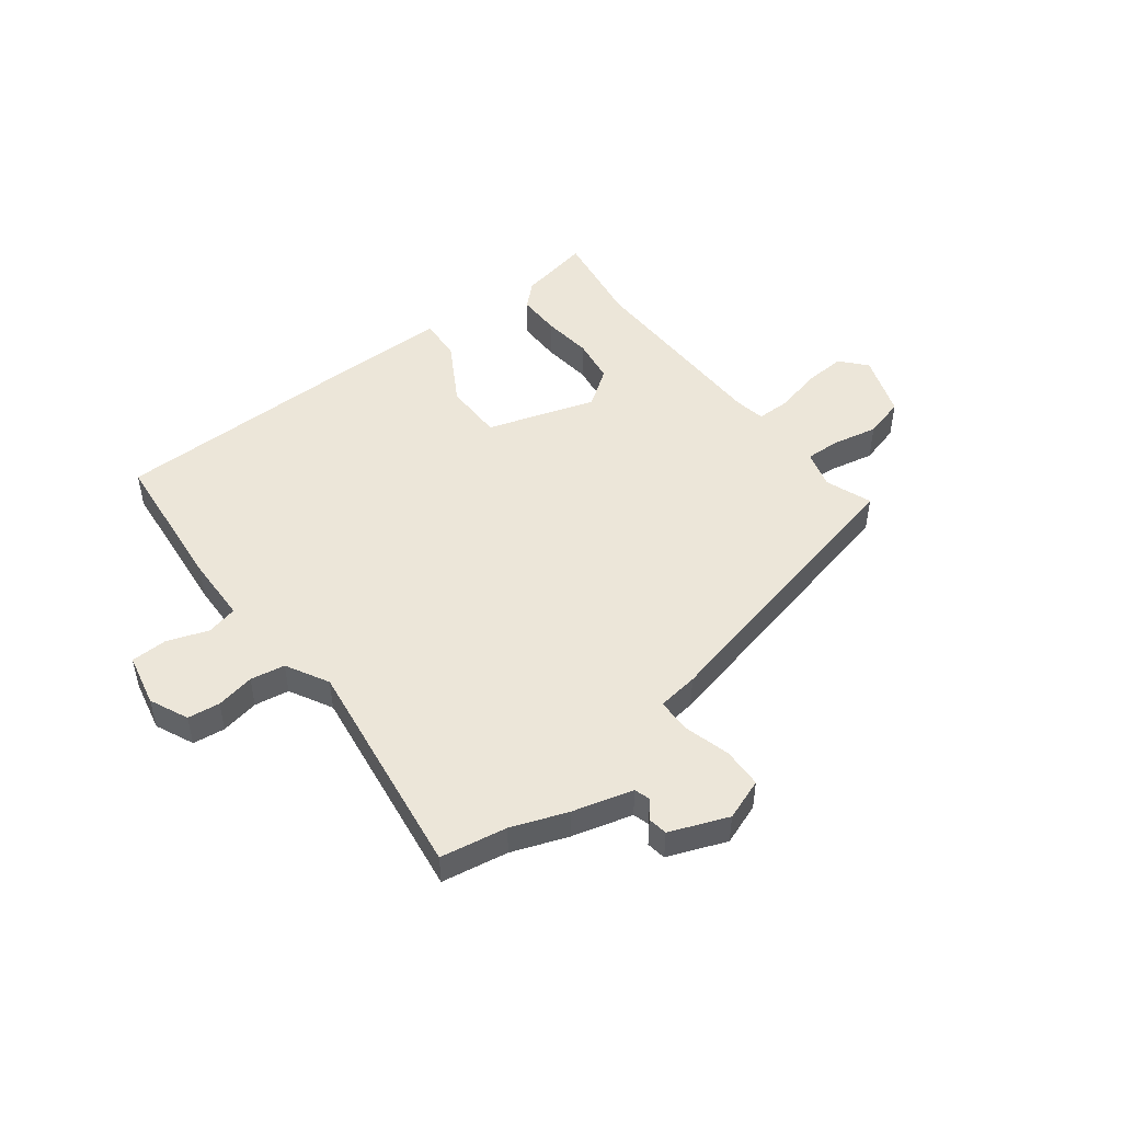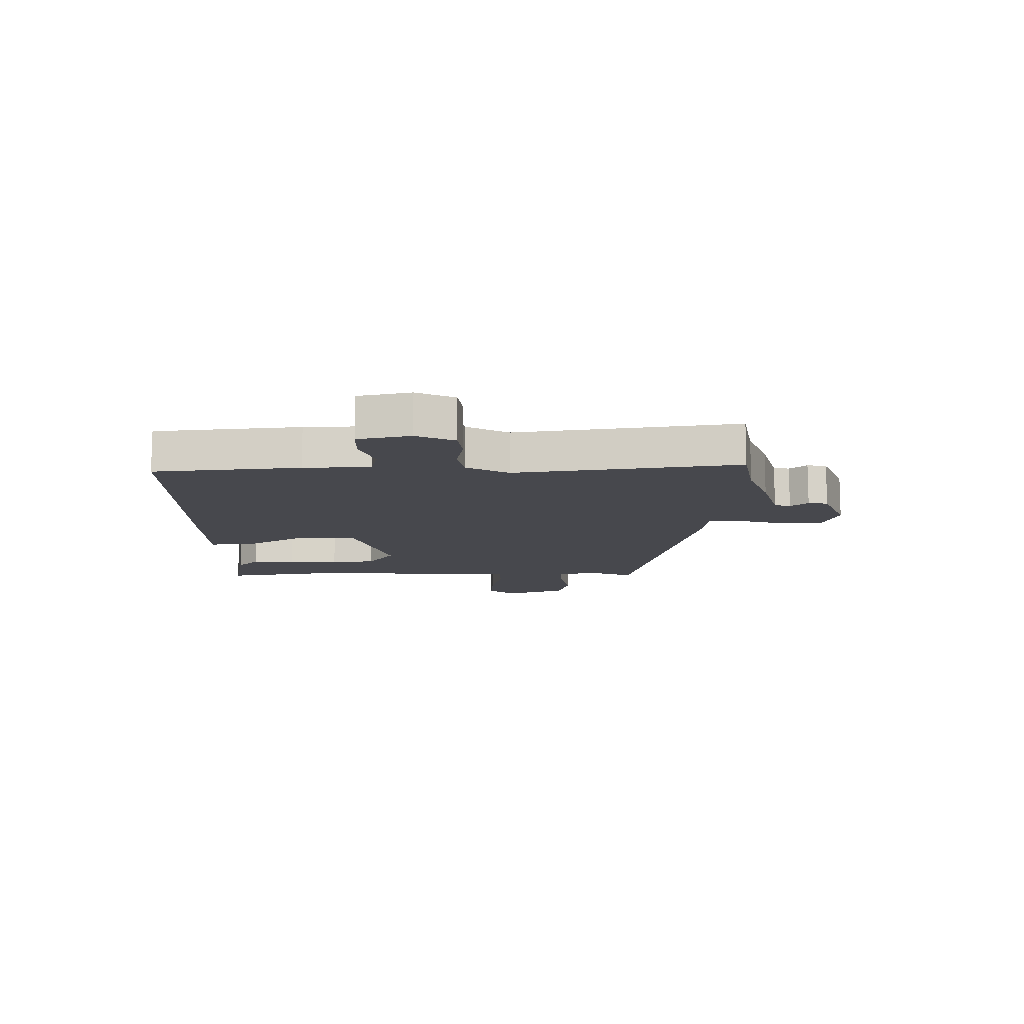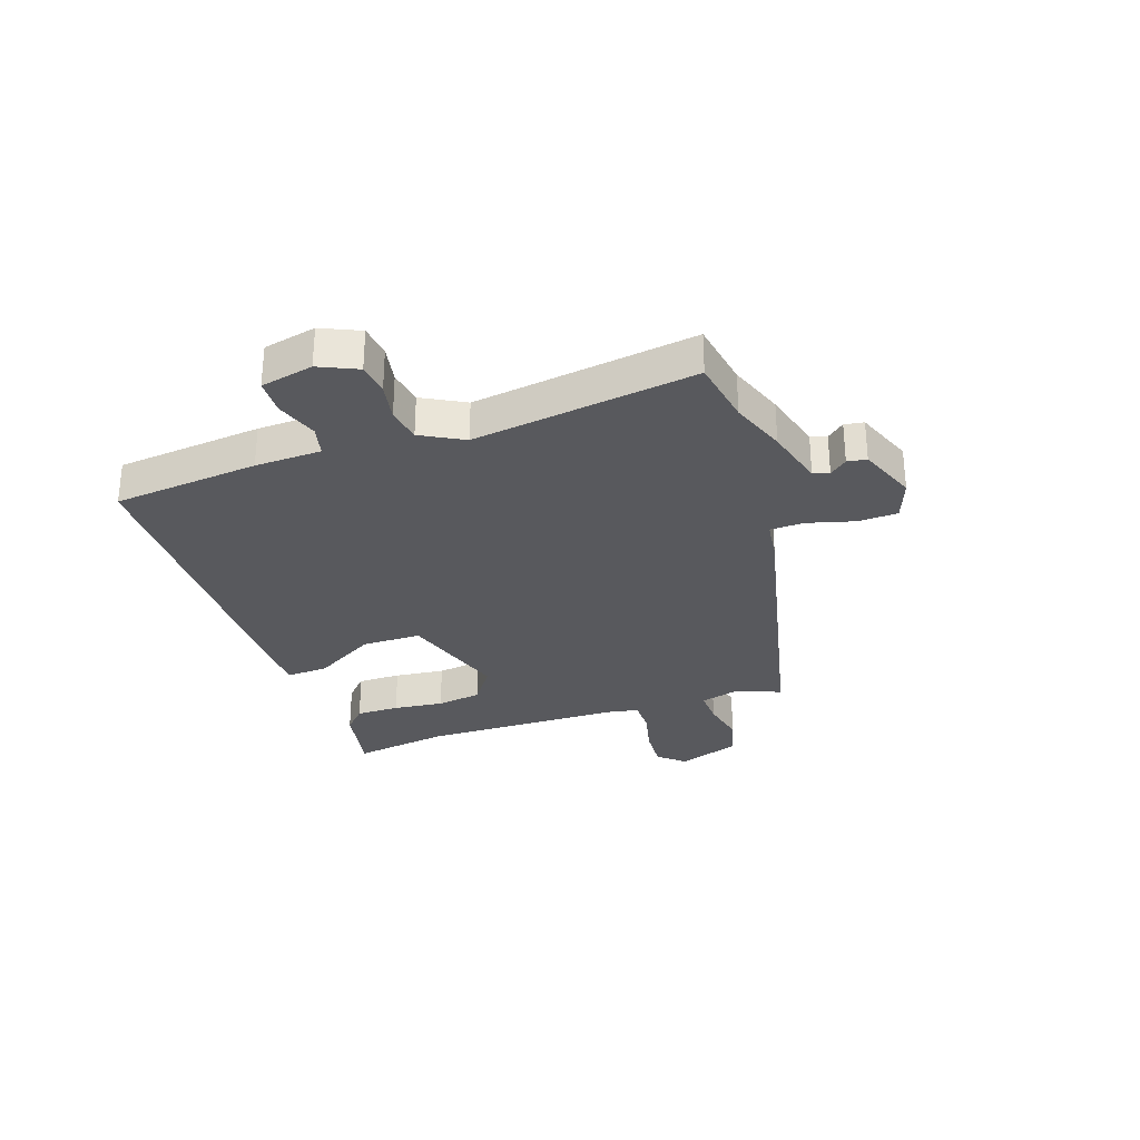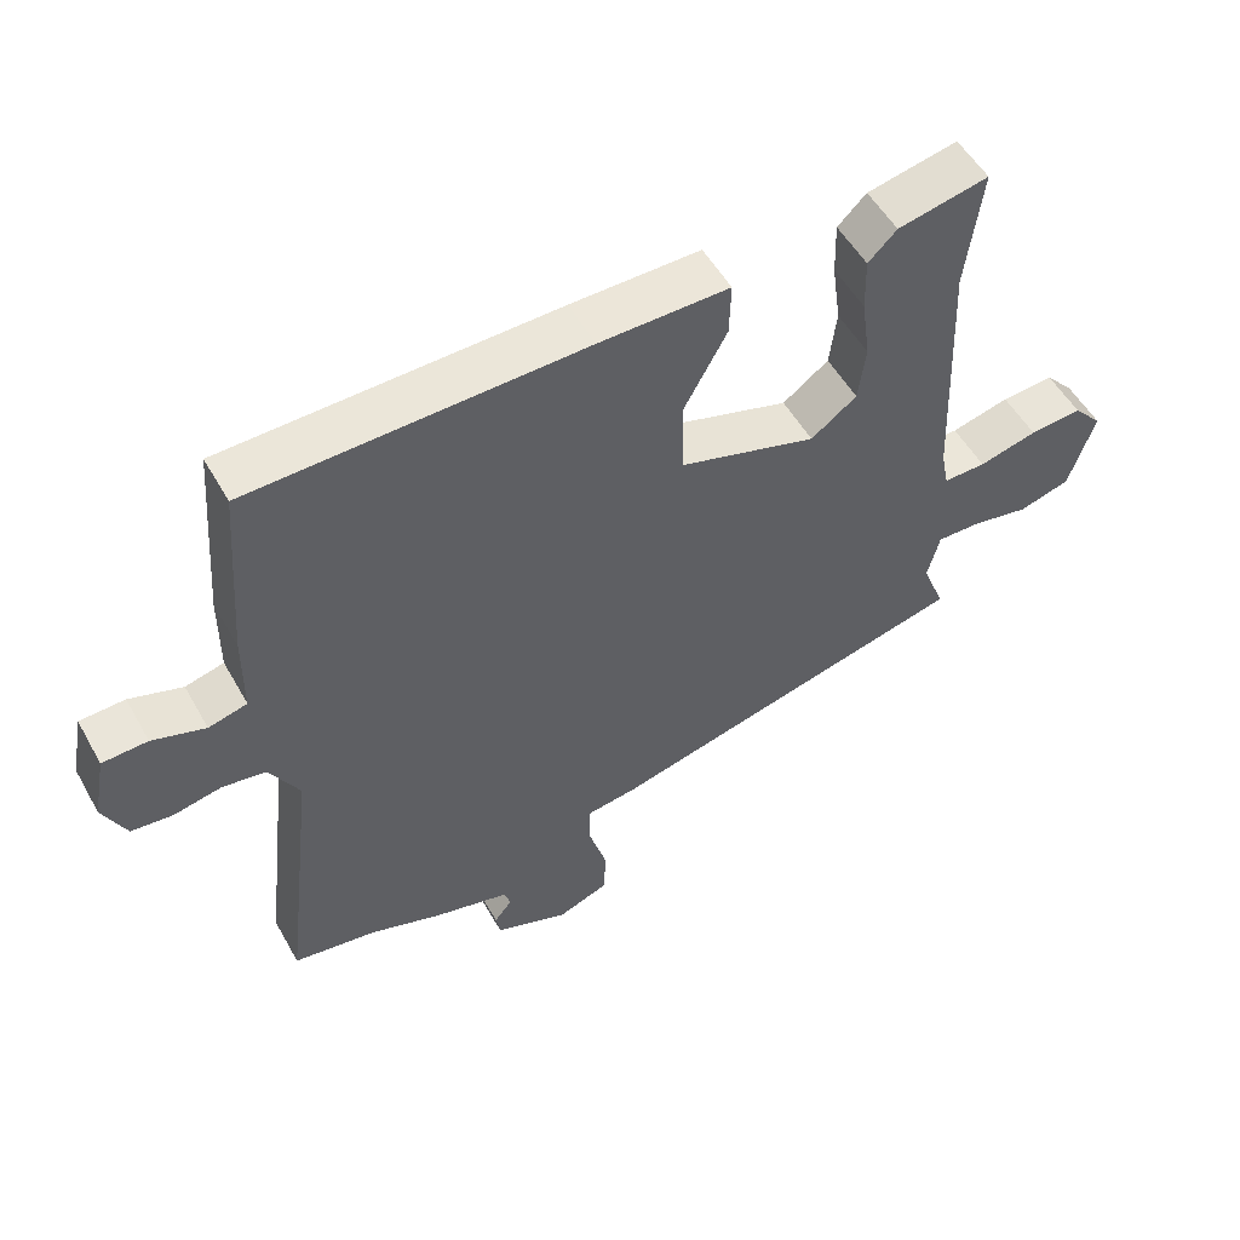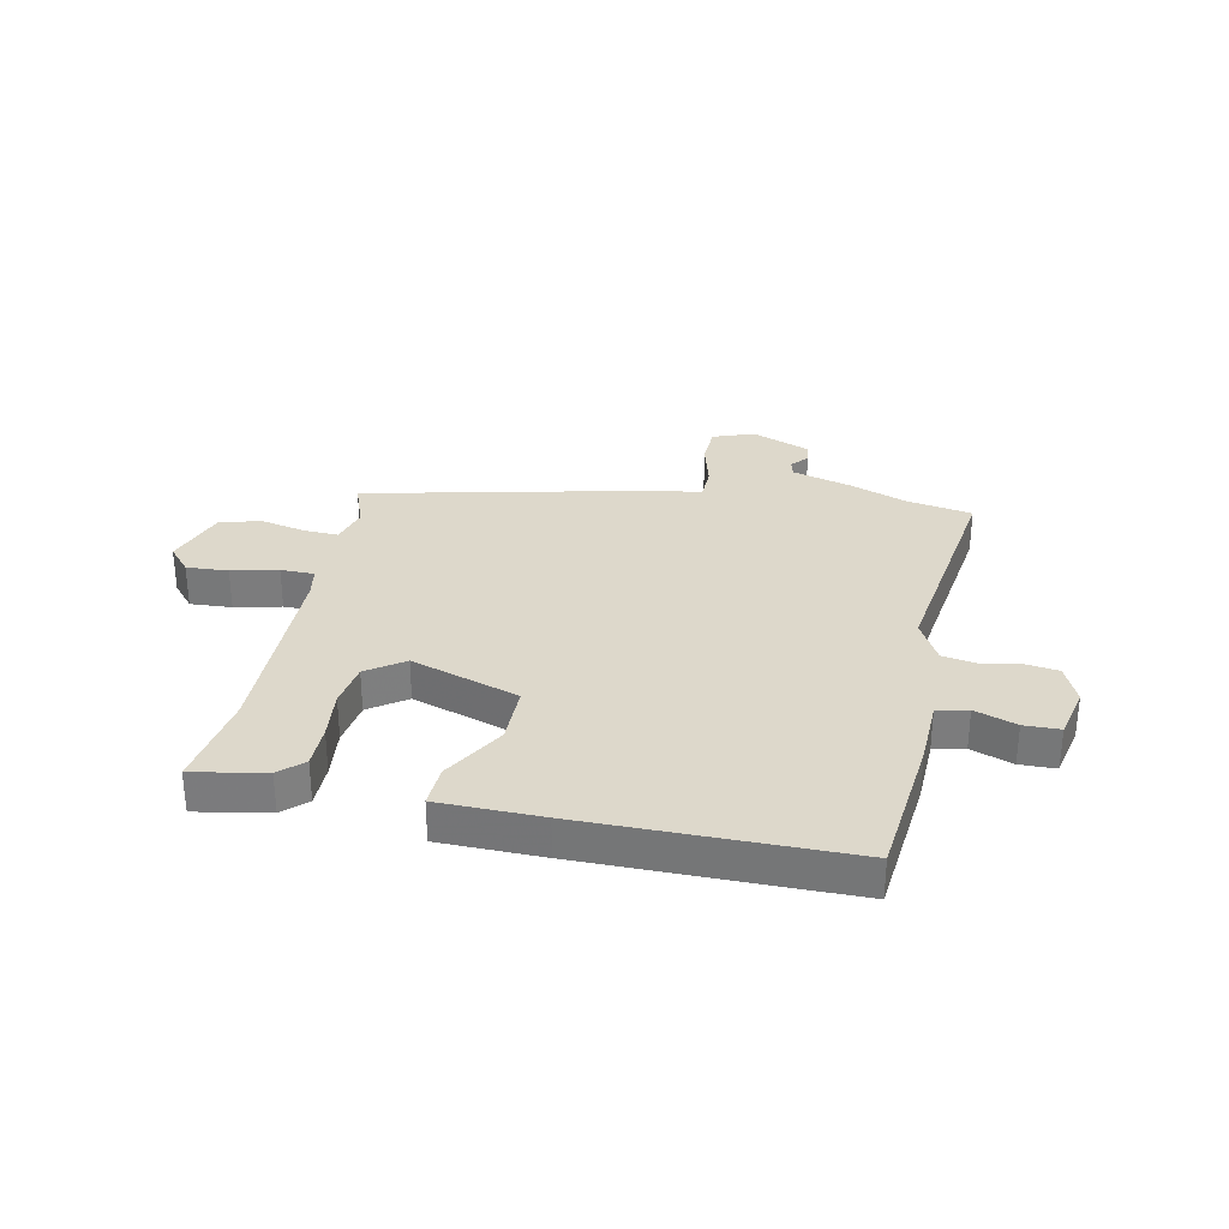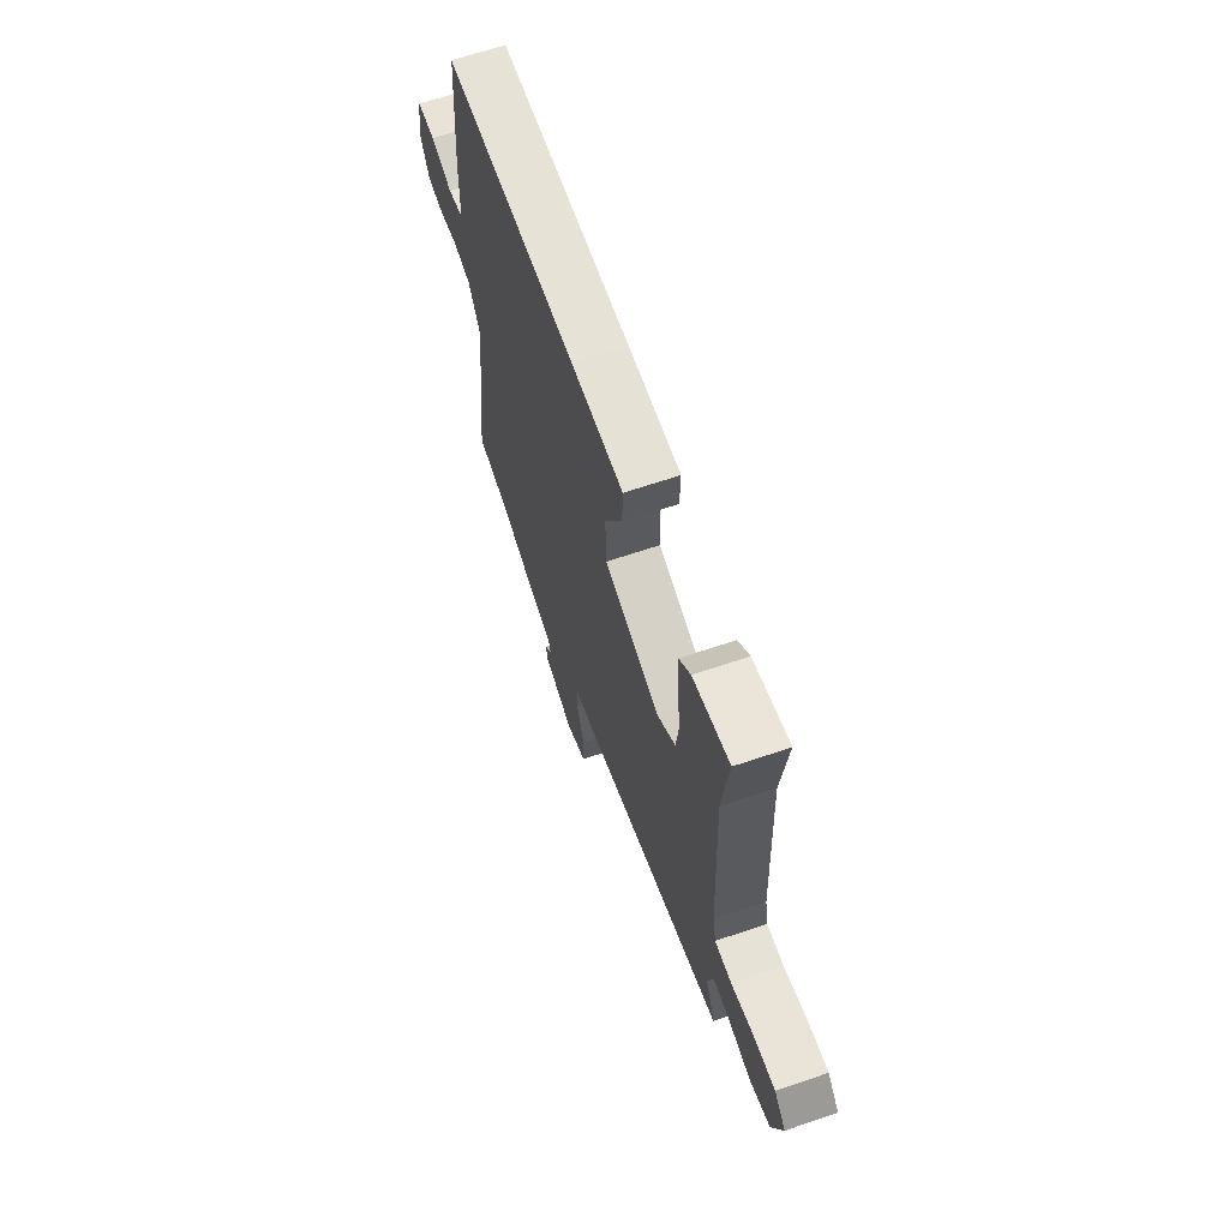
<metadata>
{"format":"obj","ext":"obj","renderer":"f3d","projection":"perspective","resolution":1024,"background":"white","views":[{"elev":48.8,"azim":143.7,"up":"+Y"},{"elev":-11.9,"azim":91.9,"up":"+Y"},{"elev":-30.1,"azim":110.1,"up":"+Y"},{"elev":53.0,"azim":151.1,"up":"+Z"},{"elev":31.3,"azim":13.1,"up":"+Y"},{"elev":64.6,"azim":-109.0,"up":"+Z"}]}
</metadata>
<code>
v -0.481 0.07 0.354
v -0.503 0.07 0.524
v -0.376 0.07 0.497
v -0.336 0.07 0.458
v -0.338 0.07 0.382
v -0.35 0.07 0.294
v -0.34 0.07 0.215
v -0.276 0.07 0.168
v -0.085 0.07 0.225
v -0.082 0.07 0.329
v -0.143 0.07 0.439
v -0.145 0.07 0.513
v 0.036 0.07 0.511
v 0.5 0.07 0.498
v 0.52 0.07 0.241
v 0.521 0.07 0.124
v 0.575 0.07 0.11
v 0.649 0.07 0.134
v 0.712 0.07 0.131
v 0.73 0.07 0.038
v 0.698 0.07 -0.029
v 0.641 0.07 -0.035
v 0.574 0.07 -0.021
v 0.513 0.07 -0.03
v 0.471 0.07 -0.104
v 0.518 0.07 -0.497
v 0.401 0.07 -0.515
v 0.303 0.07 -0.549
v 0.196 0.07 -0.576
v 0.187 0.07 -0.604
v 0.212 0.07 -0.635
v 0.206 0.07 -0.669
v 0.103 0.07 -0.707
v 0.031 0.07 -0.679
v 0.03 0.07 -0.609
v 0.054 0.07 -0.528
v 0.054 0.07 -0.467
v -0.018 0.07 -0.456
v -0.526 0.07 -0.328
v -0.494 0.07 -0.248
v -0.511 0.07 -0.181
v -0.572 0.07 -0.182
v -0.652 0.07 -0.197
v -0.723 0.07 -0.176
v -0.759 0.07 -0.065
v -0.719 0.07 -0.021
v -0.646 0.07 -0.027
v -0.565 0.07 -0.048
v -0.506 0.07 -0.049
v -0.495 0.07 0.005
v -0.481 0 0.354
v -0.503 0 0.524
v -0.376 0 0.497
v -0.336 0 0.458
v -0.338 0 0.382
v -0.35 0 0.294
v -0.34 0 0.215
v -0.276 0 0.168
v -0.085 0 0.225
v -0.082 0 0.329
v -0.143 0 0.439
v -0.145 0 0.513
v 0.036 0 0.511
v 0.5 0 0.498
v 0.52 0 0.241
v 0.521 0 0.124
v 0.575 0 0.11
v 0.649 0 0.134
v 0.712 0 0.131
v 0.73 0 0.038
v 0.698 0 -0.029
v 0.641 0 -0.035
v 0.574 0 -0.021
v 0.513 0 -0.03
v 0.471 0 -0.104
v 0.518 0 -0.497
v 0.401 0 -0.515
v 0.303 0 -0.549
v 0.196 0 -0.576
v 0.187 0 -0.604
v 0.212 0 -0.635
v 0.206 0 -0.669
v 0.103 0 -0.707
v 0.031 0 -0.679
v 0.03 0 -0.609
v 0.054 0 -0.528
v 0.054 0 -0.467
v -0.018 0 -0.456
v -0.526 0 -0.328
v -0.494 0 -0.248
v -0.511 0 -0.181
v -0.572 0 -0.182
v -0.652 0 -0.197
v -0.723 0 -0.176
v -0.759 0 -0.065
v -0.719 0 -0.021
v -0.646 0 -0.027
v -0.565 0 -0.048
v -0.506 0 -0.049
v -0.495 0 0.005
f 45 46 47 48
f 45 48 49
f 42 43 44 45
f 41 42 45 49
f 40 41 49 50
f 37 38 39 40
f 33 34 35 36
f 33 36 37
f 30 31 32 33
f 29 30 33 37
f 27 28 29 37
f 25 26 27 37
f 24 25 37 40
f 20 21 22 23
f 20 23 24
f 17 18 19 20
f 16 17 20 24
f 10 11 12 13
f 9 10 13 14
f 3 4 5 6
f 1 2 3 6
f 1 6 7
f 50 1 7
f 40 50 7 8
f 24 40 8 9
f 15 16 24
f 9 14 15 24
f 98 97 96 95
f 99 98 95
f 95 94 93 92
f 99 95 92 91
f 100 99 91 90
f 90 89 88 87
f 86 85 84 83
f 87 86 83
f 83 82 81 80
f 87 83 80 79
f 87 79 78 77
f 87 77 76 75
f 90 87 75 74
f 73 72 71 70
f 74 73 70
f 70 69 68 67
f 74 70 67 66
f 63 62 61 60
f 64 63 60 59
f 56 55 54 53
f 56 53 52 51
f 57 56 51
f 57 51 100
f 58 57 100 90
f 59 58 90 74
f 74 66 65
f 74 65 64 59
f 1 51 52 2
f 2 52 53 3
f 3 53 54 4
f 4 54 55 5
f 5 55 56 6
f 6 56 57 7
f 7 57 58 8
f 8 58 59 9
f 9 59 60 10
f 10 60 61 11
f 11 61 62 12
f 12 62 63 13
f 13 63 64 14
f 14 64 65 15
f 15 65 66 16
f 16 66 67 17
f 17 67 68 18
f 18 68 69 19
f 19 69 70 20
f 20 70 71 21
f 21 71 72 22
f 22 72 73 23
f 23 73 74 24
f 24 74 75 25
f 25 75 76 26
f 26 76 77 27
f 27 77 78 28
f 28 78 79 29
f 29 79 80 30
f 30 80 81 31
f 31 81 82 32
f 32 82 83 33
f 33 83 84 34
f 34 84 85 35
f 35 85 86 36
f 36 86 87 37
f 37 87 88 38
f 38 88 89 39
f 39 89 90 40
f 40 90 91 41
f 41 91 92 42
f 42 92 93 43
f 43 93 94 44
f 44 94 95 45
f 45 95 96 46
f 46 96 97 47
f 47 97 98 48
f 48 98 99 49
f 49 99 100 50
f 50 100 51 1

</code>
